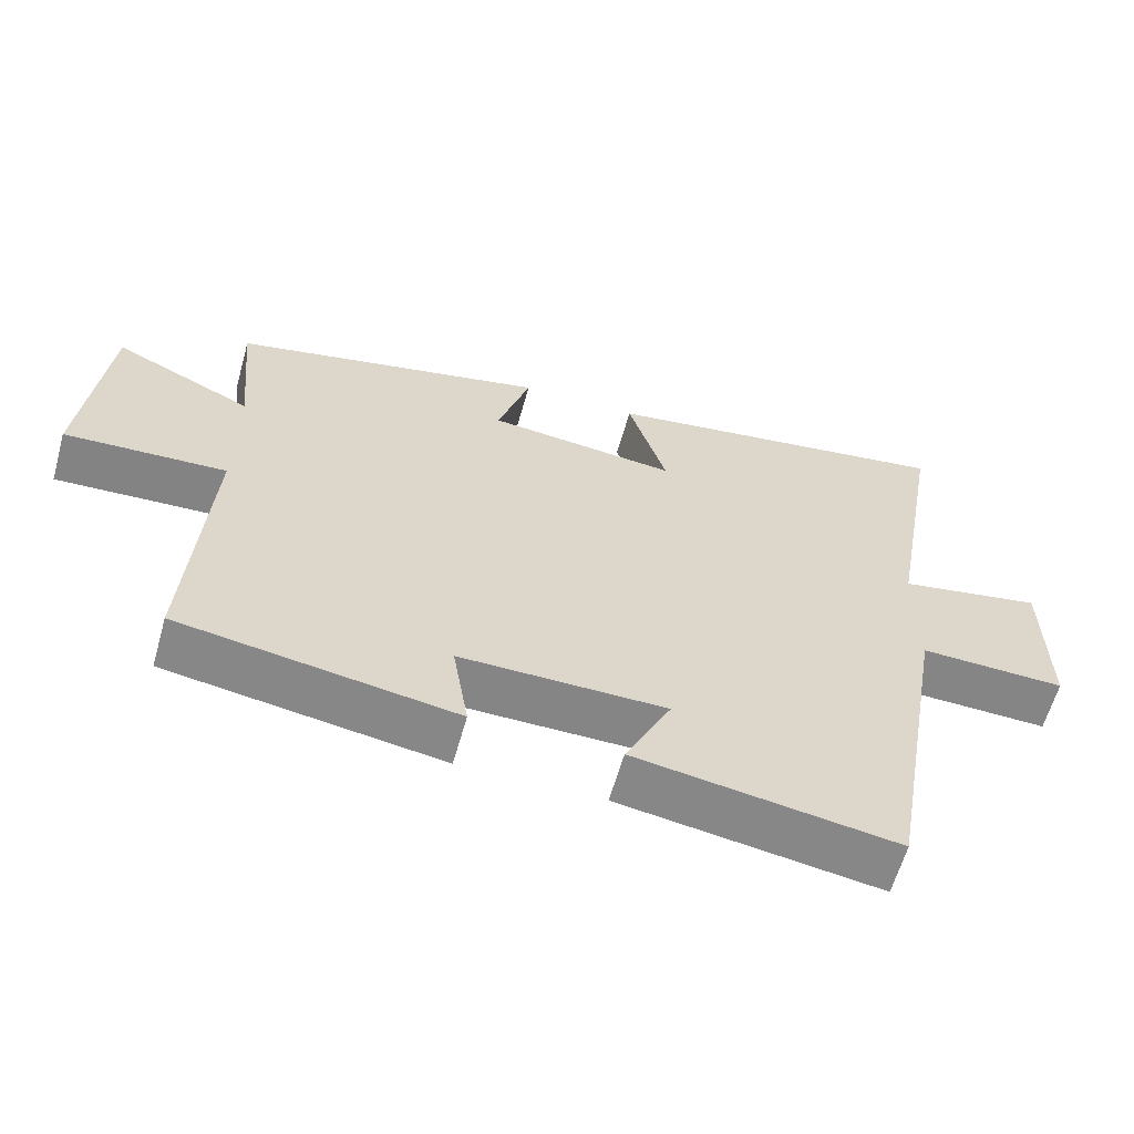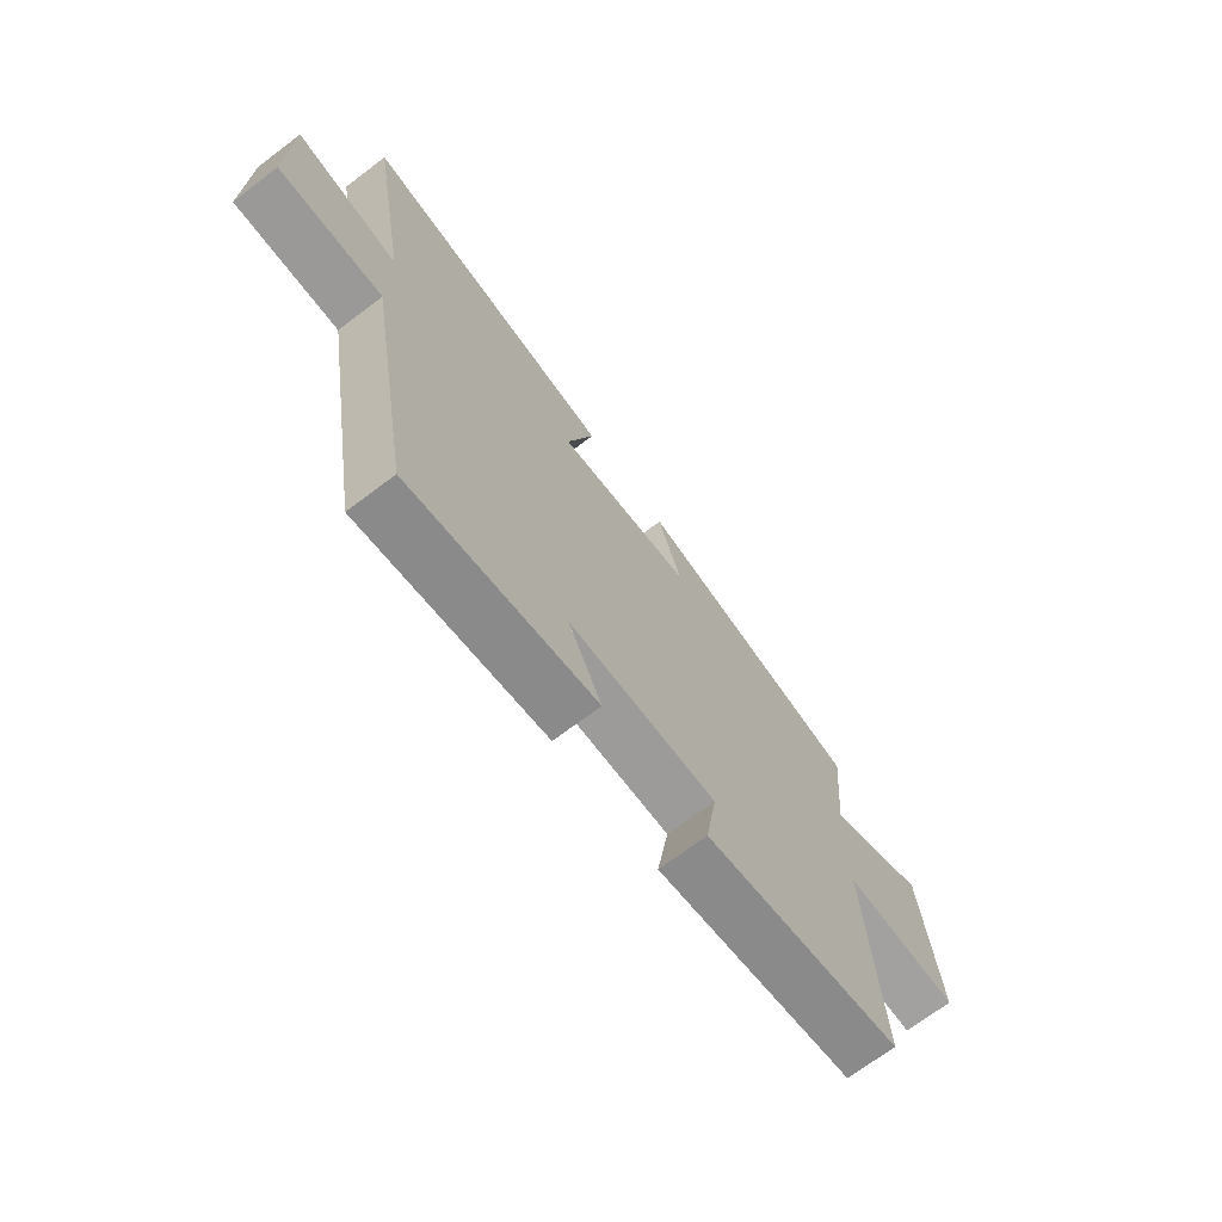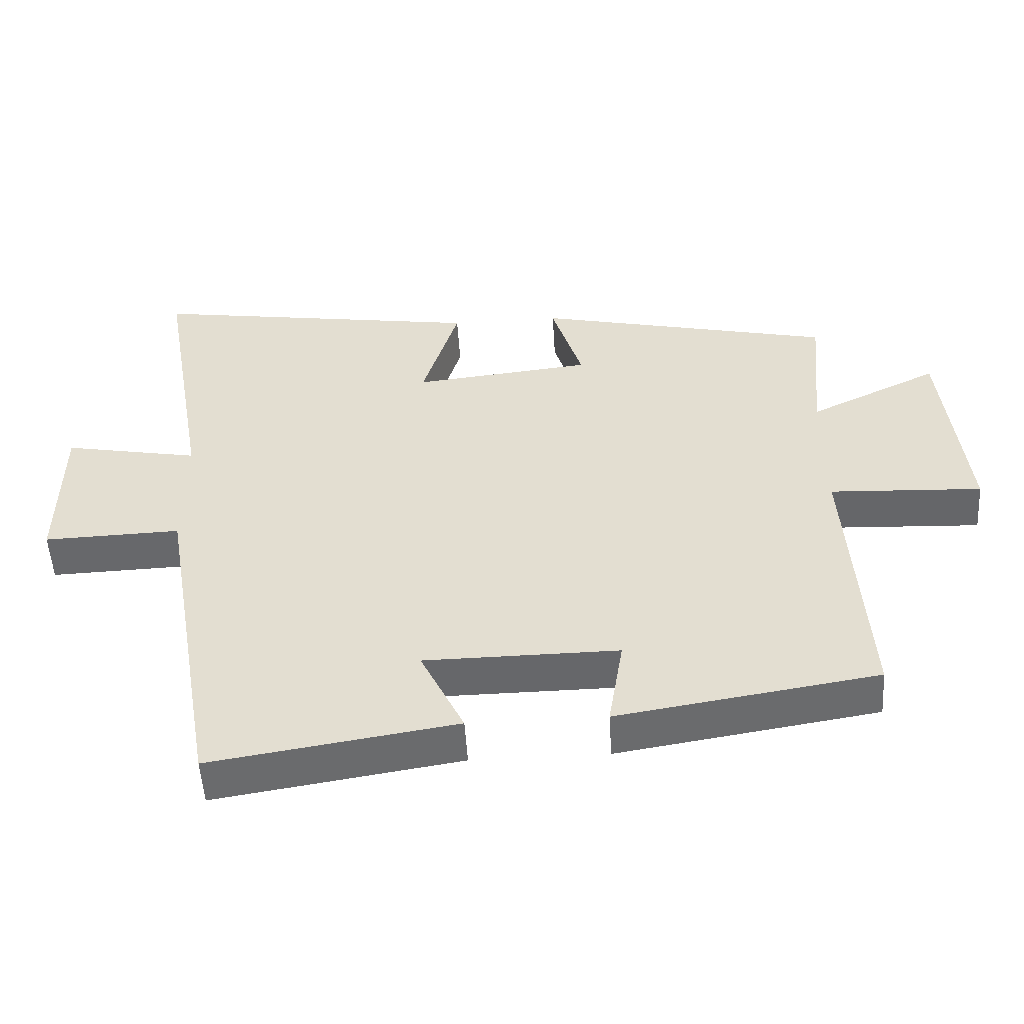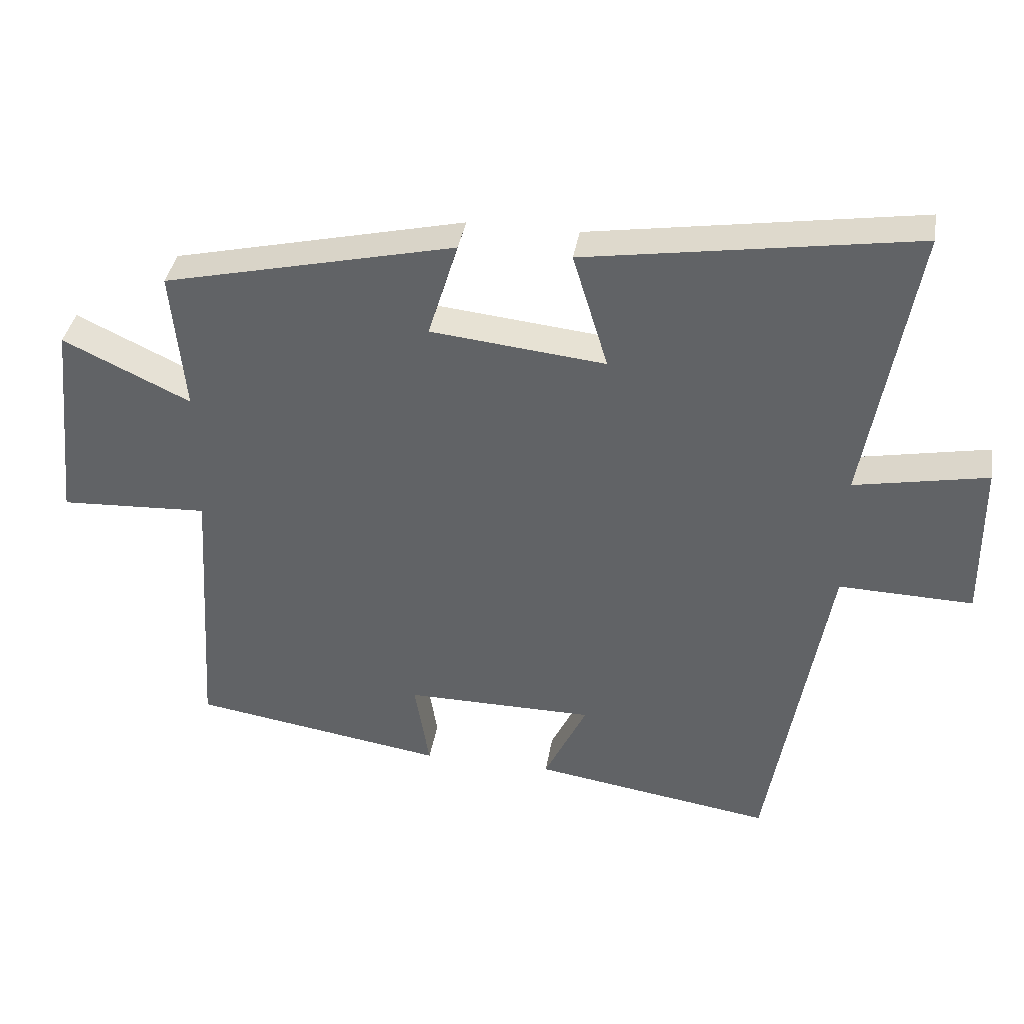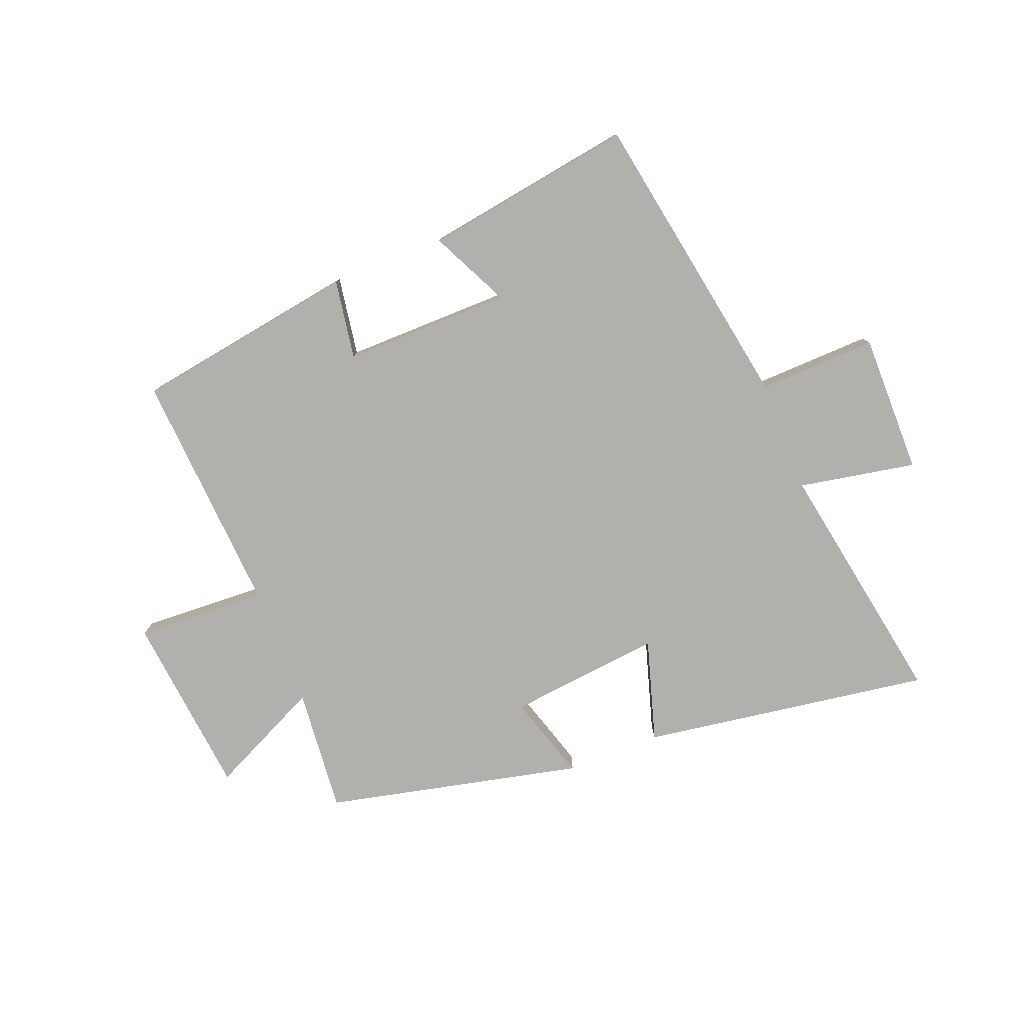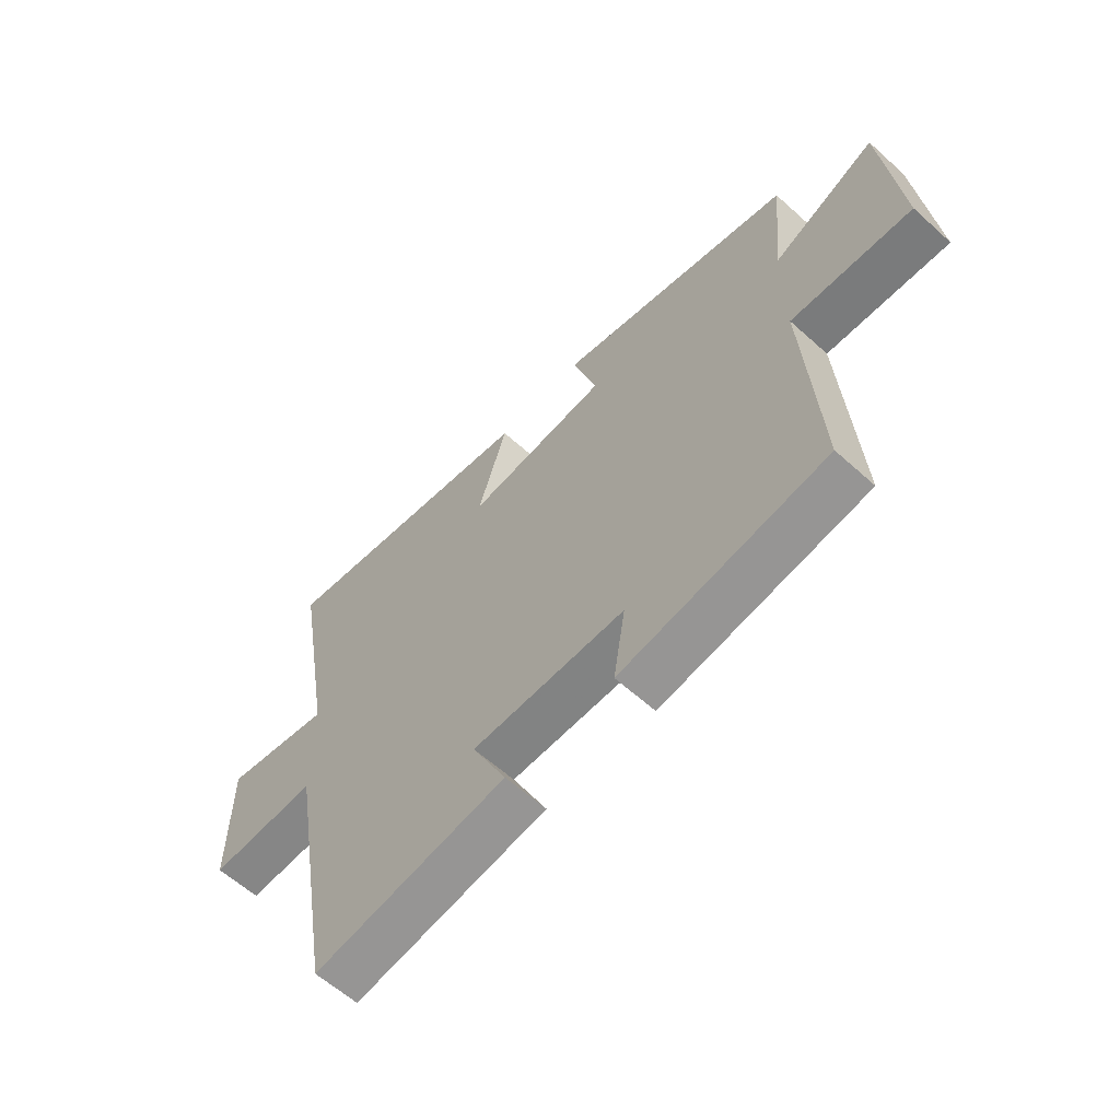
<metadata>
{"format":"obj","ext":"obj","renderer":"f3d","projection":"perspective","resolution":1024,"background":"white","views":[{"elev":-61.6,"azim":164.3,"up":"+Z"},{"elev":-70.2,"azim":-52.9,"up":"+Z"},{"elev":-52.2,"azim":3.5,"up":"+Z"},{"elev":37.9,"azim":-170.6,"up":"+Z"},{"elev":-78.8,"azim":-158.4,"up":"+Y"},{"elev":-60.6,"azim":47.3,"up":"+Z"}]}
</metadata>
<code>
v -0.411 0.07 -0.556
v -0.5 0.07 -0.042
v -0.701 0.07 -0.048
v -0.699 0.07 0.19
v -0.5 0.07 0.152
v -0.574 0.07 0.576
v -0.081 0.07 0.5
v -0.134 0.07 0.326
v 0.128 0.07 0.354
v 0.083 0.07 0.5
v 0.52 0.07 0.4
v 0.5 0.07 0.187
v 0.691 0.07 0.278
v 0.723 0.07 -0.034
v 0.5 0.07 -0.023
v 0.526 0.07 -0.44
v 0.146 0.07 -0.5
v 0.168 0.07 -0.365
v -0.116 0.07 -0.367
v -0.052 0.07 -0.5
v -0.411 0 -0.556
v -0.5 0 -0.042
v -0.701 0 -0.048
v -0.699 0 0.19
v -0.5 0 0.152
v -0.574 0 0.576
v -0.081 0 0.5
v -0.134 0 0.326
v 0.128 0 0.354
v 0.083 0 0.5
v 0.52 0 0.4
v 0.5 0 0.187
v 0.691 0 0.278
v 0.723 0 -0.034
v 0.5 0 -0.023
v 0.526 0 -0.44
v 0.146 0 -0.5
v 0.168 0 -0.365
v -0.116 0 -0.367
v -0.052 0 -0.5
f 19 20 1 2
f 18 19 2
f 15 16 17 18
f 15 18 2
f 12 13 14 15
f 12 15 2
f 9 10 11 12
f 12 2 3
f 9 12 3
f 8 9 3
f 5 6 7 8
f 5 8 3
f 3 4 5
f 22 21 40 39
f 22 39 38
f 38 37 36 35
f 22 38 35
f 35 34 33 32
f 22 35 32
f 32 31 30 29
f 23 22 32
f 23 32 29
f 23 29 28
f 28 27 26 25
f 23 28 25
f 25 24 23
f 1 21 22 2
f 2 22 23 3
f 3 23 24 4
f 4 24 25 5
f 5 25 26 6
f 6 26 27 7
f 7 27 28 8
f 8 28 29 9
f 9 29 30 10
f 10 30 31 11
f 11 31 32 12
f 12 32 33 13
f 13 33 34 14
f 14 34 35 15
f 15 35 36 16
f 16 36 37 17
f 17 37 38 18
f 18 38 39 19
f 19 39 40 20
f 20 40 21 1

</code>
